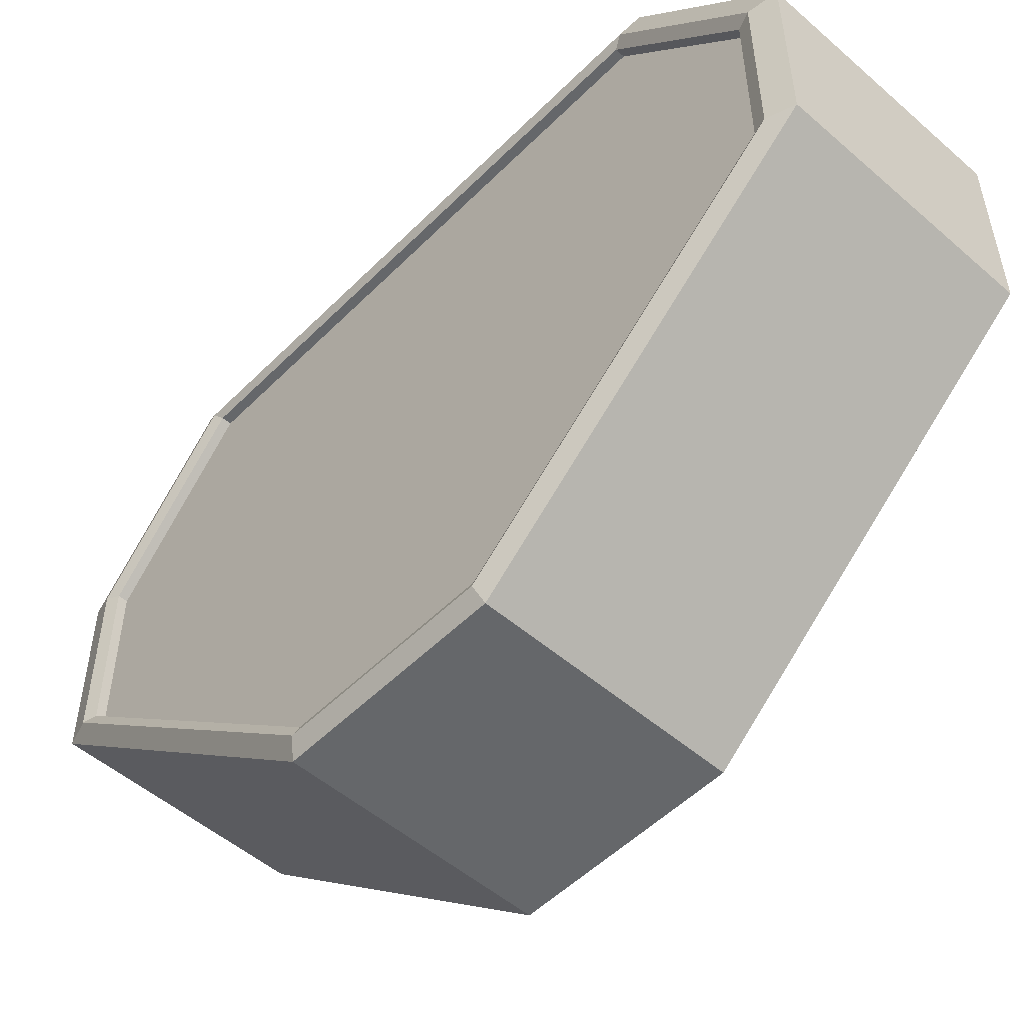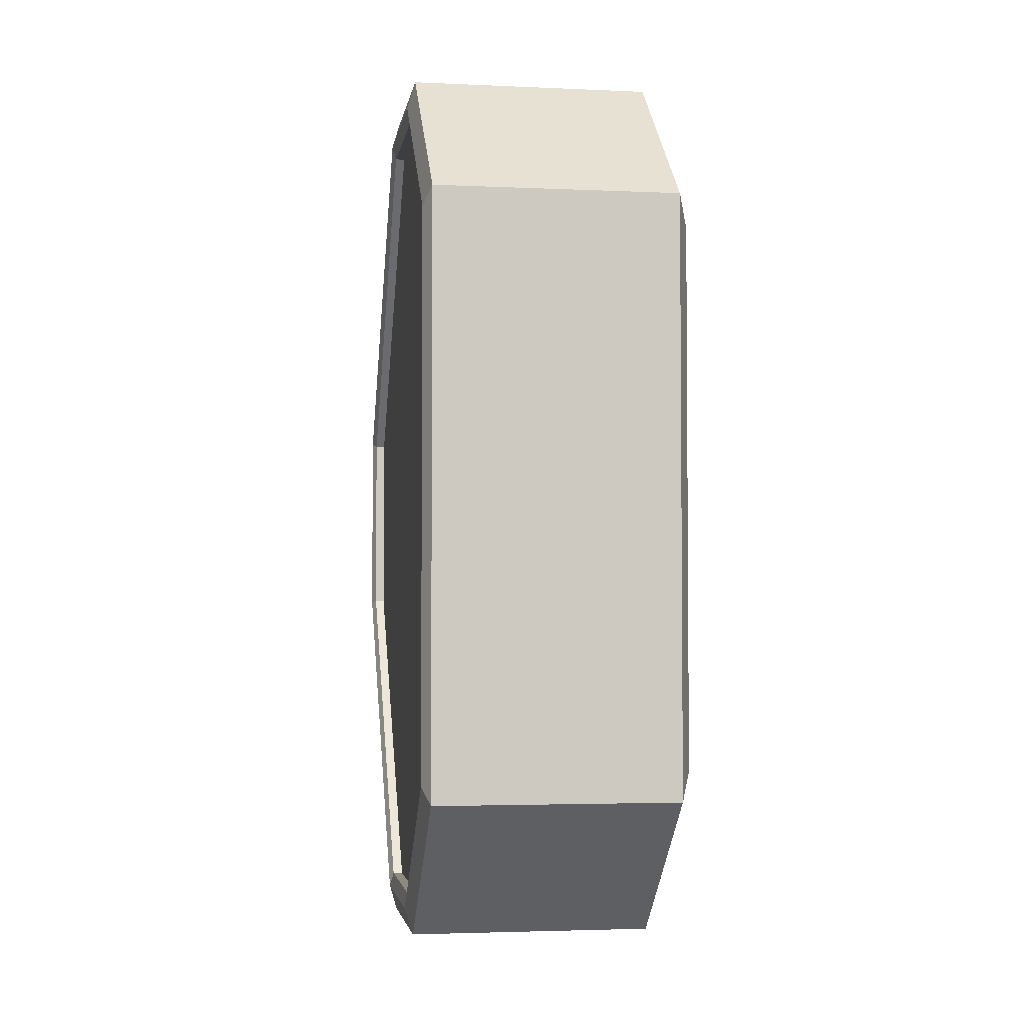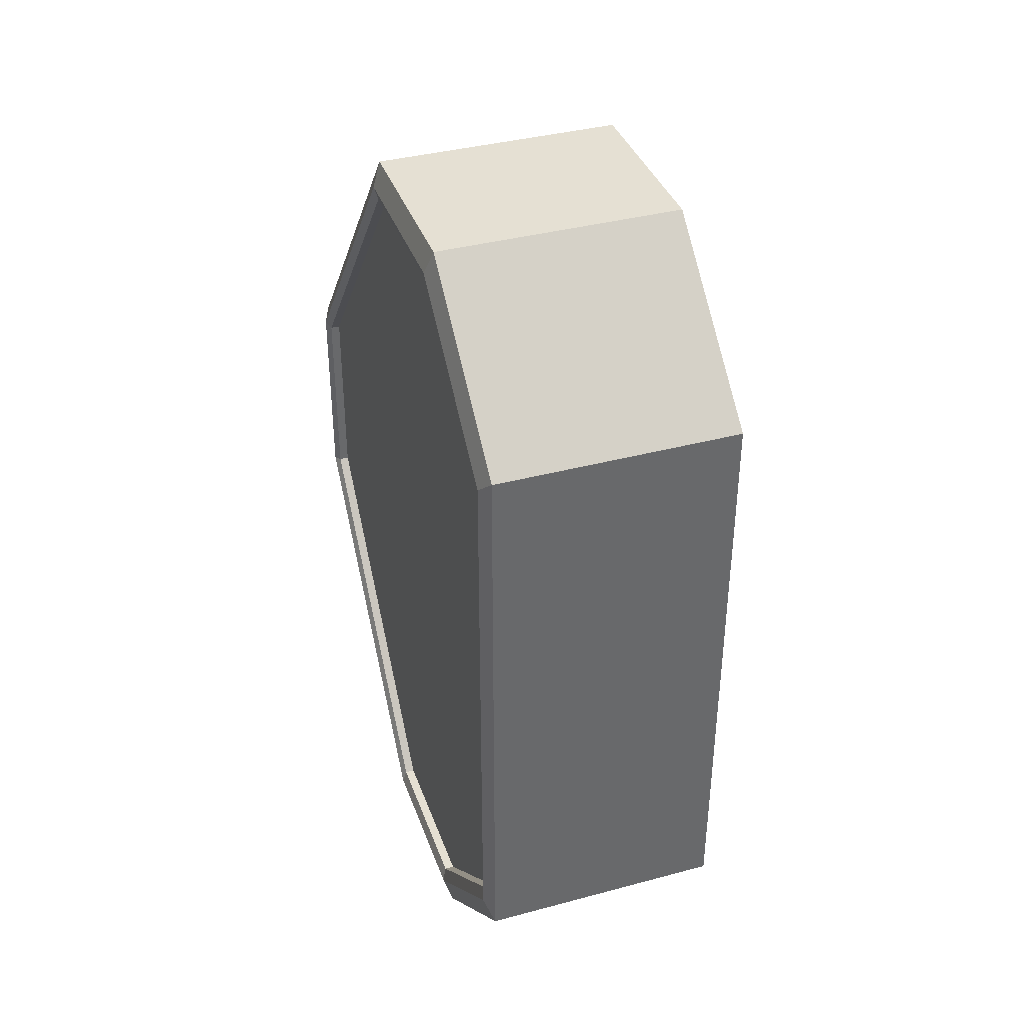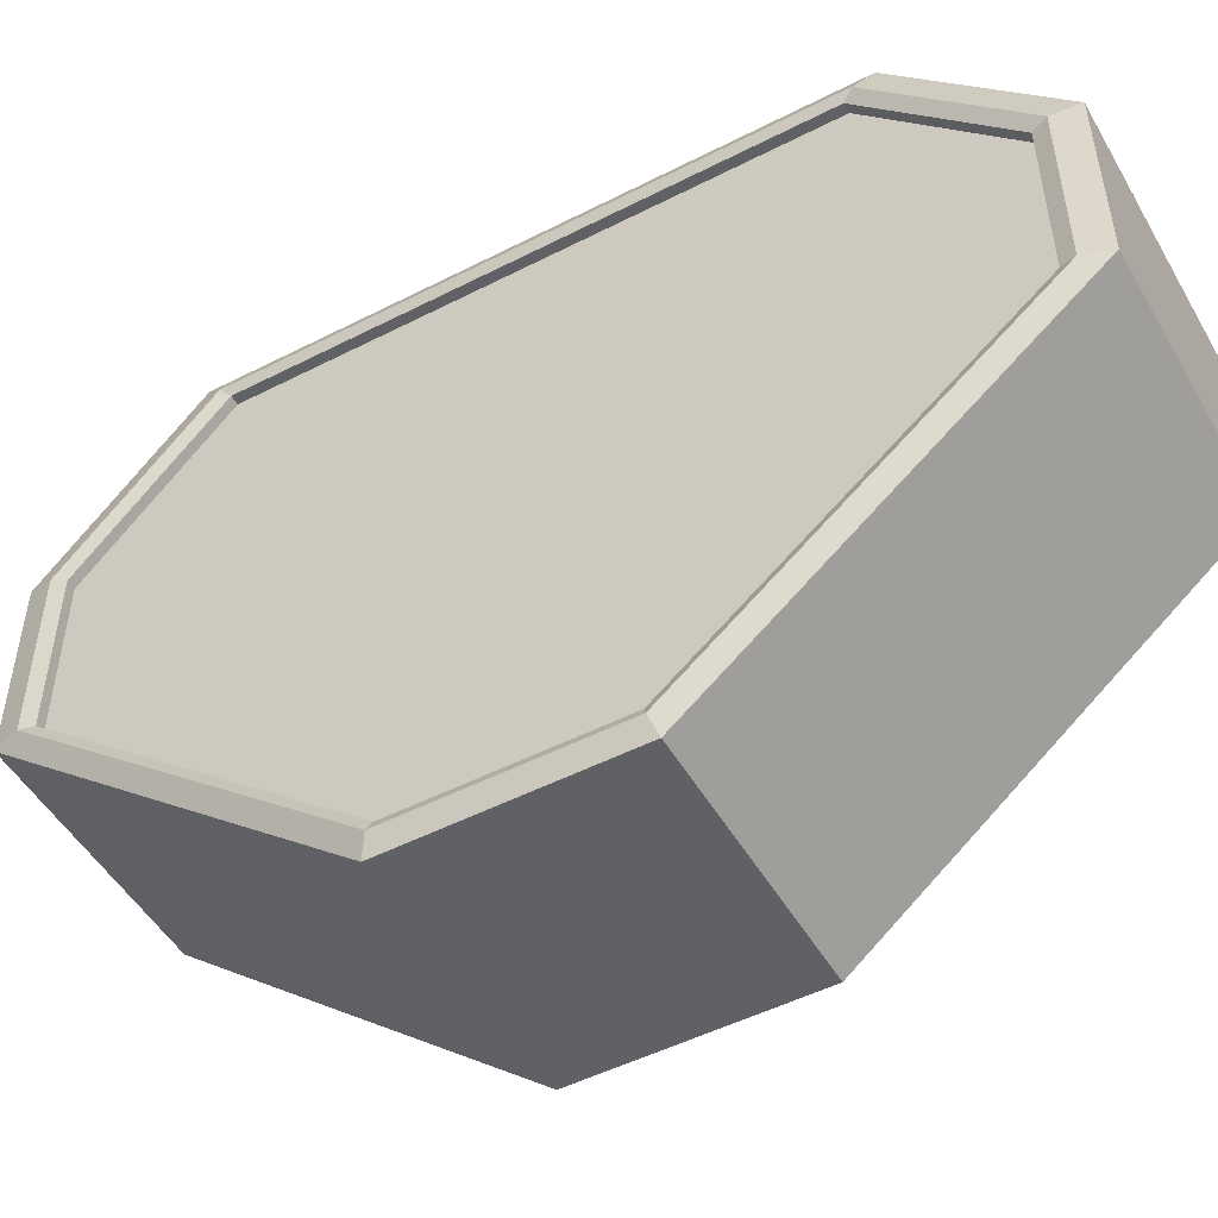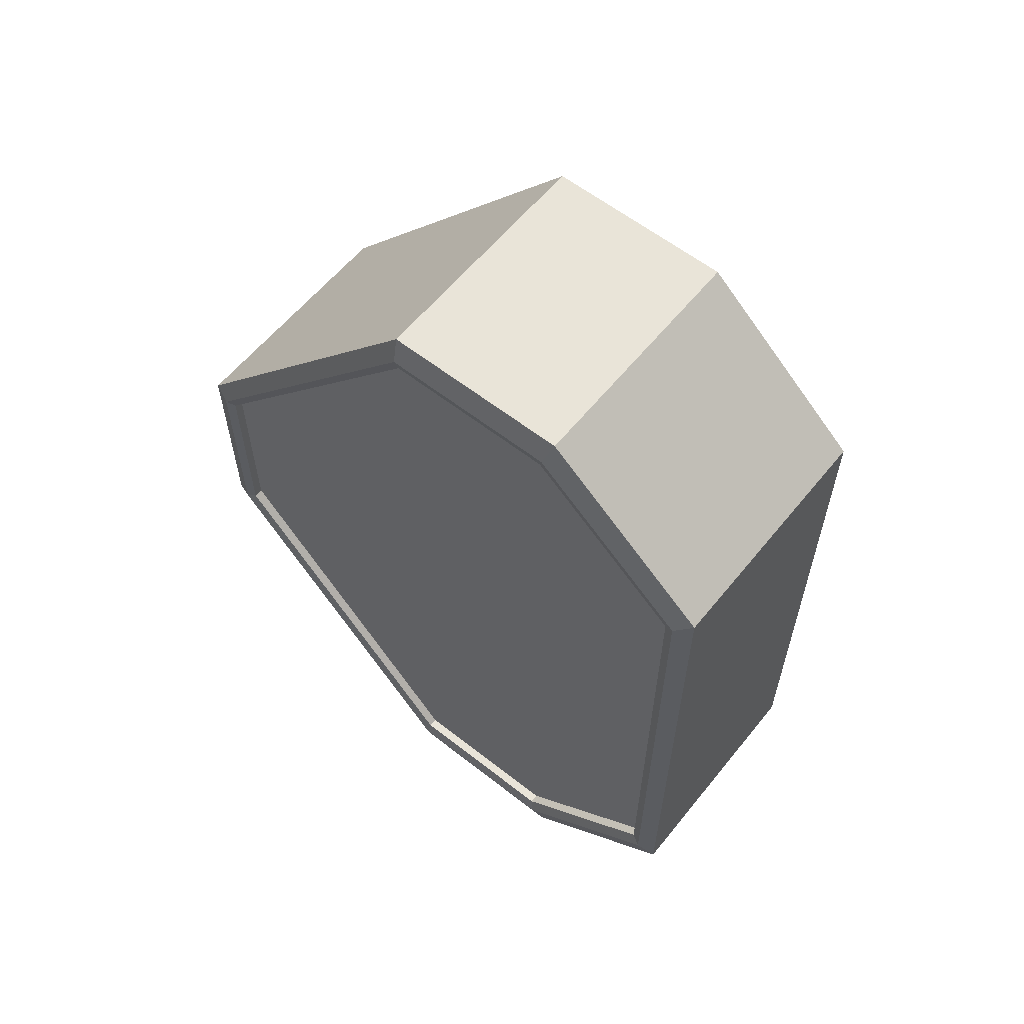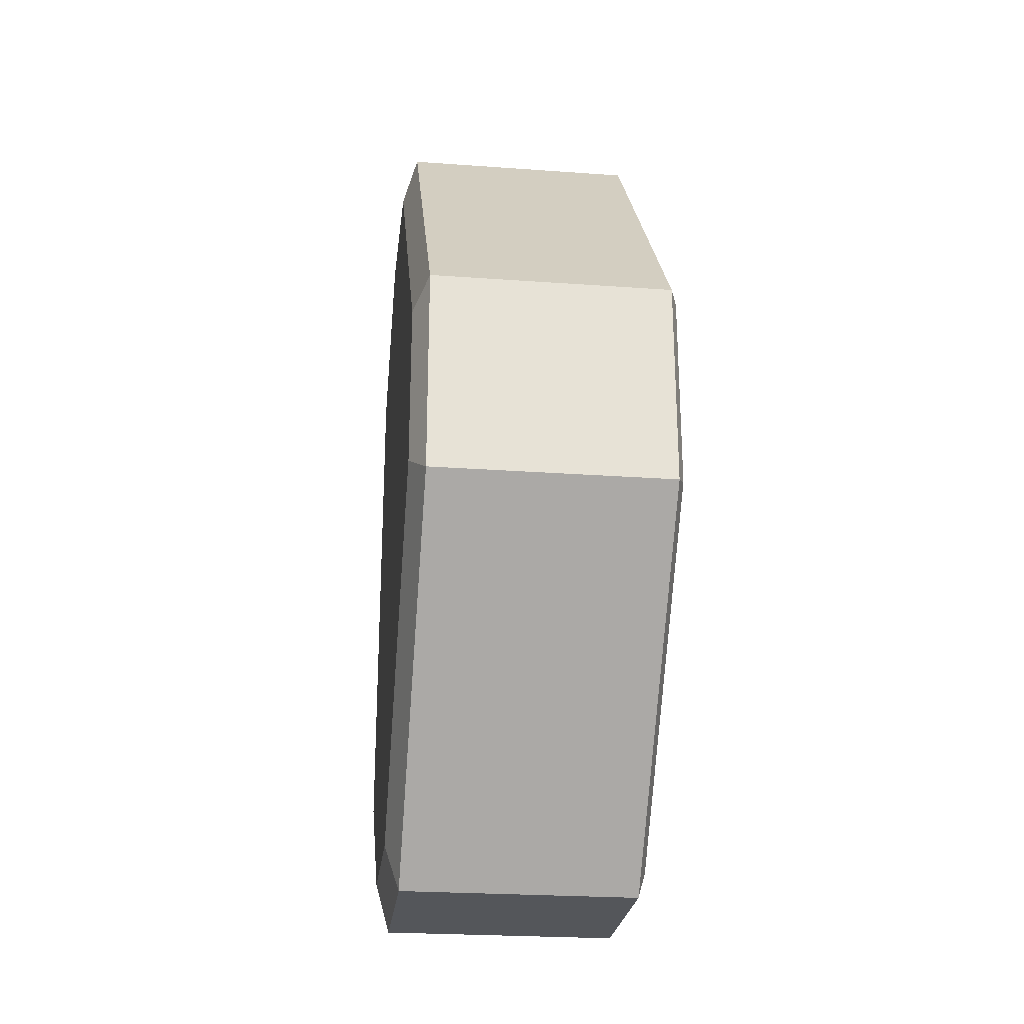
<metadata>
{"format":"obj","ext":"obj","renderer":"f3d","projection":"perspective","resolution":1024,"background":"white","views":[{"elev":-52.0,"azim":136.9,"up":"+Y"},{"elev":-3.2,"azim":171.3,"up":"+Z"},{"elev":38.2,"azim":161.3,"up":"+Z"},{"elev":-50.2,"azim":119.3,"up":"+Y"},{"elev":59.8,"azim":128.8,"up":"+Z"},{"elev":-25.3,"azim":-6.6,"up":"+Z"}]}
</metadata>
<code>
o Cube
v 0.3805 -0.09683 1.282
v 0.3805 -0.9113 0.3081
v 0.3805 0.9113 0.8588
v 0.3805 0.4312 1.282
v 0.3805 -0.09683 -1.282
v 0.3805 -0.9113 -0.3081
v 0.3805 0.9113 -0.8588
v 0.3805 0.4312 -1.282
v -0.4232 -0.06537 1.25
v -0.3761 -0.1063 1.407
v -0.4232 -0.8888 0.2658
v -0.3761 -1 0.3381
v -0.4232 0.8888 0.8558
v -0.3761 1 0.9424
v -0.4232 0.4412 1.25
v -0.3761 0.4732 1.407
v -0.4232 -0.06537 -1.25
v -0.3761 -0.1063 -1.407
v -0.4232 -0.8888 -0.2658
v -0.3761 -1 -0.3381
v -0.4232 0.8888 -0.8558
v -0.3761 1 -0.9424
v -0.4232 0.4412 -1.25
v -0.3761 0.4732 -1.407
v 0.399 -0.1063 1.407
v 0.4232 -0.1001 1.325
v 0.399 -1 0.3381
v 0.4232 -0.9416 0.3184
v 0.4232 0.9427 0.8884
v 0.399 1 0.9424
v 0.4232 0.446 1.326
v 0.399 0.4732 1.407
v 0.4232 -0.1001 -1.325
v 0.399 -0.1063 -1.407
v 0.399 -1 -0.3381
v 0.4232 -0.9416 -0.3184
v 0.4232 0.9427 -0.8884
v 0.399 1 -0.9424
v 0.399 0.4732 -1.407
v 0.4232 0.446 -1.326
v 0.4104 0.4312 1.282
v 0.4232 0.4456 1.325
v 0.4232 -0.9421 0.3186
v 0.4104 -0.9113 0.3081
v 0.4232 0.9415 0.8873
v 0.4104 0.9113 0.8588
v 0.4104 -0.09683 1.282
v 0.4232 -0.1001 1.325
v 0.4104 0.4312 -1.282
v 0.4232 0.4456 -1.325
v 0.4104 0.9113 -0.8588
v 0.4232 0.9415 -0.8873
v 0.4104 -0.9113 -0.3081
v 0.4232 -0.9421 -0.3186
v 0.4104 -0.09683 -1.282
v 0.4232 -0.1001 -1.325
f 16 10 25 32
f 53 6 2 44
f 16 32 30 14
f 55 5 6 53
f 7 3 4 1 2 6 5 8
f 12 27 25 10
f 2 1 47 44
f 51 7 8 49
f 30 38 22 14
f 51 46 3 7
f 4 3 46 41
f 8 5 55 49
f 24 22 38 39
f 20 18 34 35
f 24 39 34 18
f 12 20 35 27
f 10 16 15 9
f 11 19 20 12
f 13 15 16 14
f 9 11 12 10
f 17 23 24 18
f 14 22 21 13
f 22 24 23 21
f 18 20 19 17
f 15 13 21 23 17 19 11 9
f 26 31 32 25
f 30 32 31 29
f 25 27 28 26
f 29 37 38 30
f 34 39 40 33
f 27 35 36 28
f 33 36 35 34
f 37 40 39 38
f 1 4 41 47
f 41 46 29 31
f 46 51 37 29
f 51 49 40 37
f 49 55 33 40
f 55 53 36 33
f 53 44 28 36
f 44 47 26 28
f 47 41 31 26

</code>
